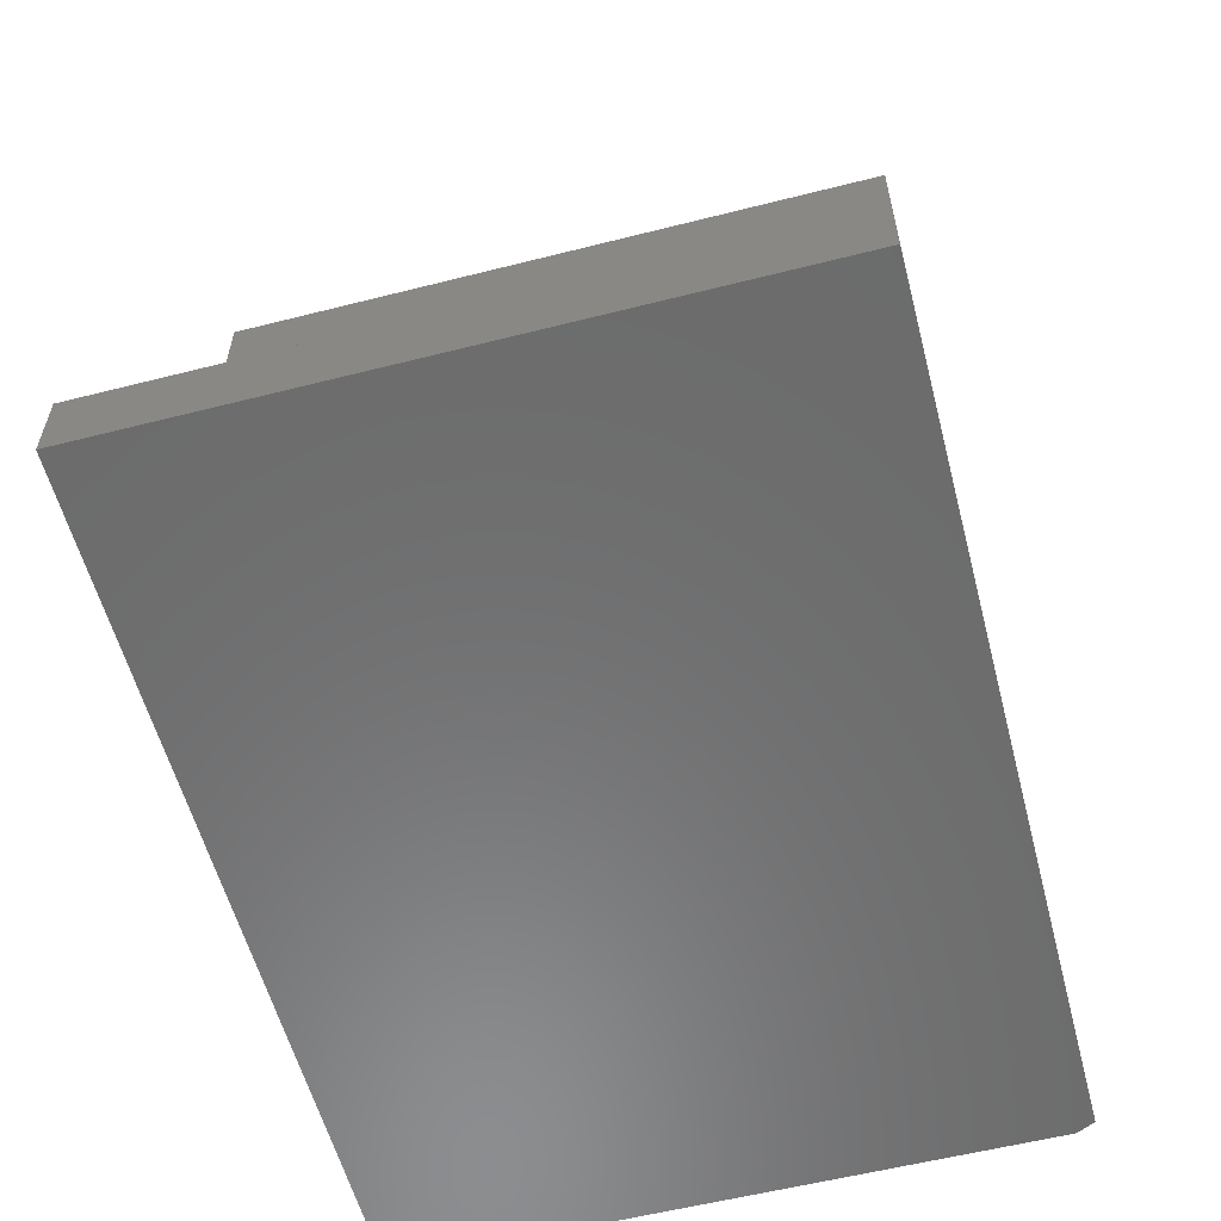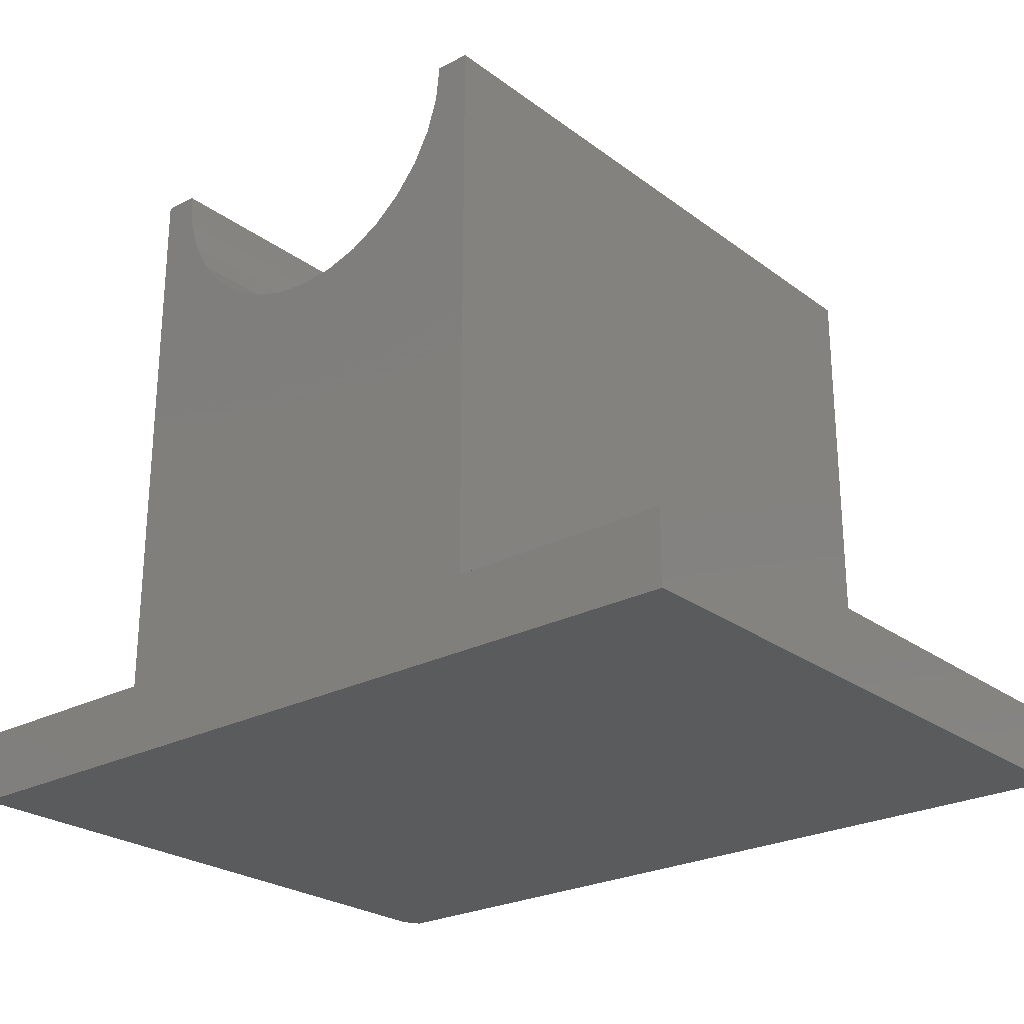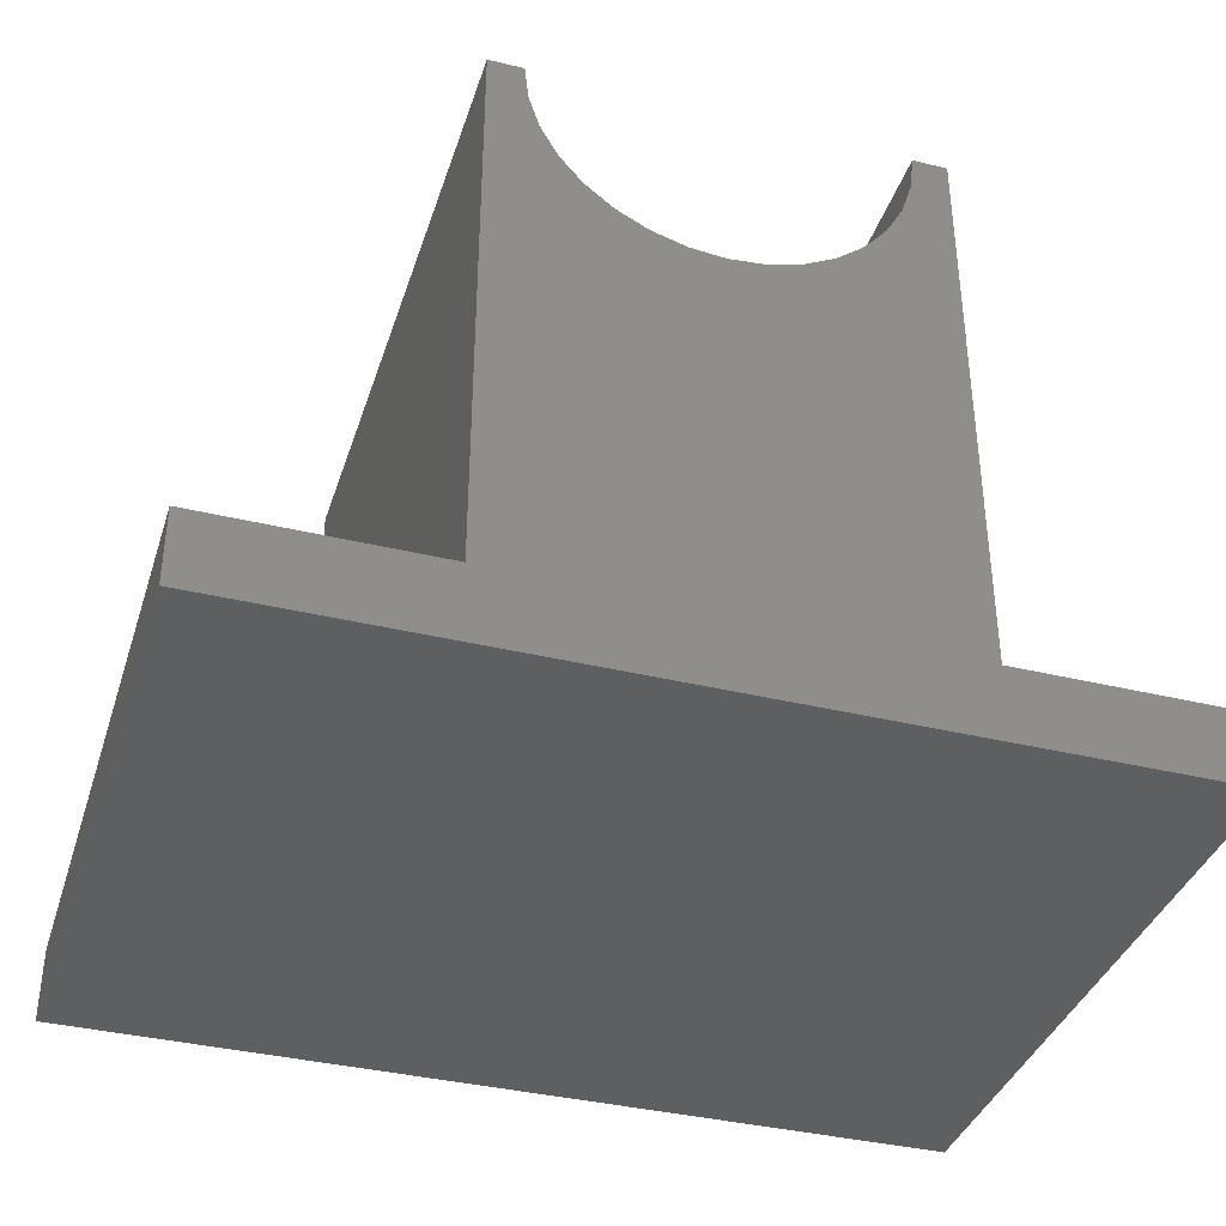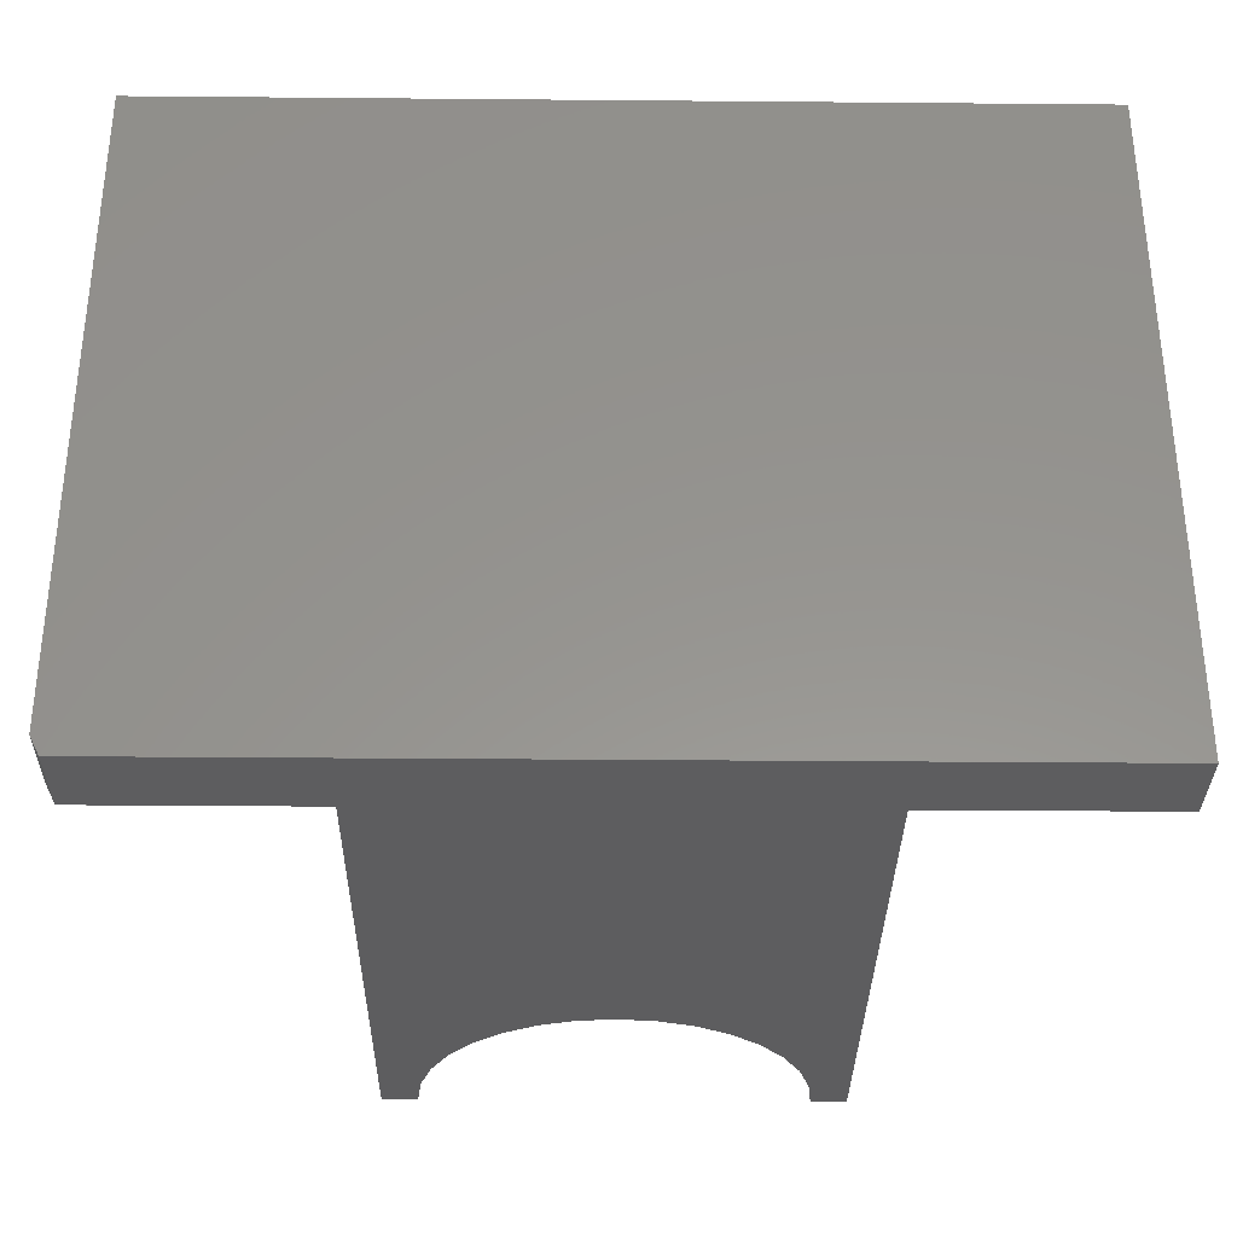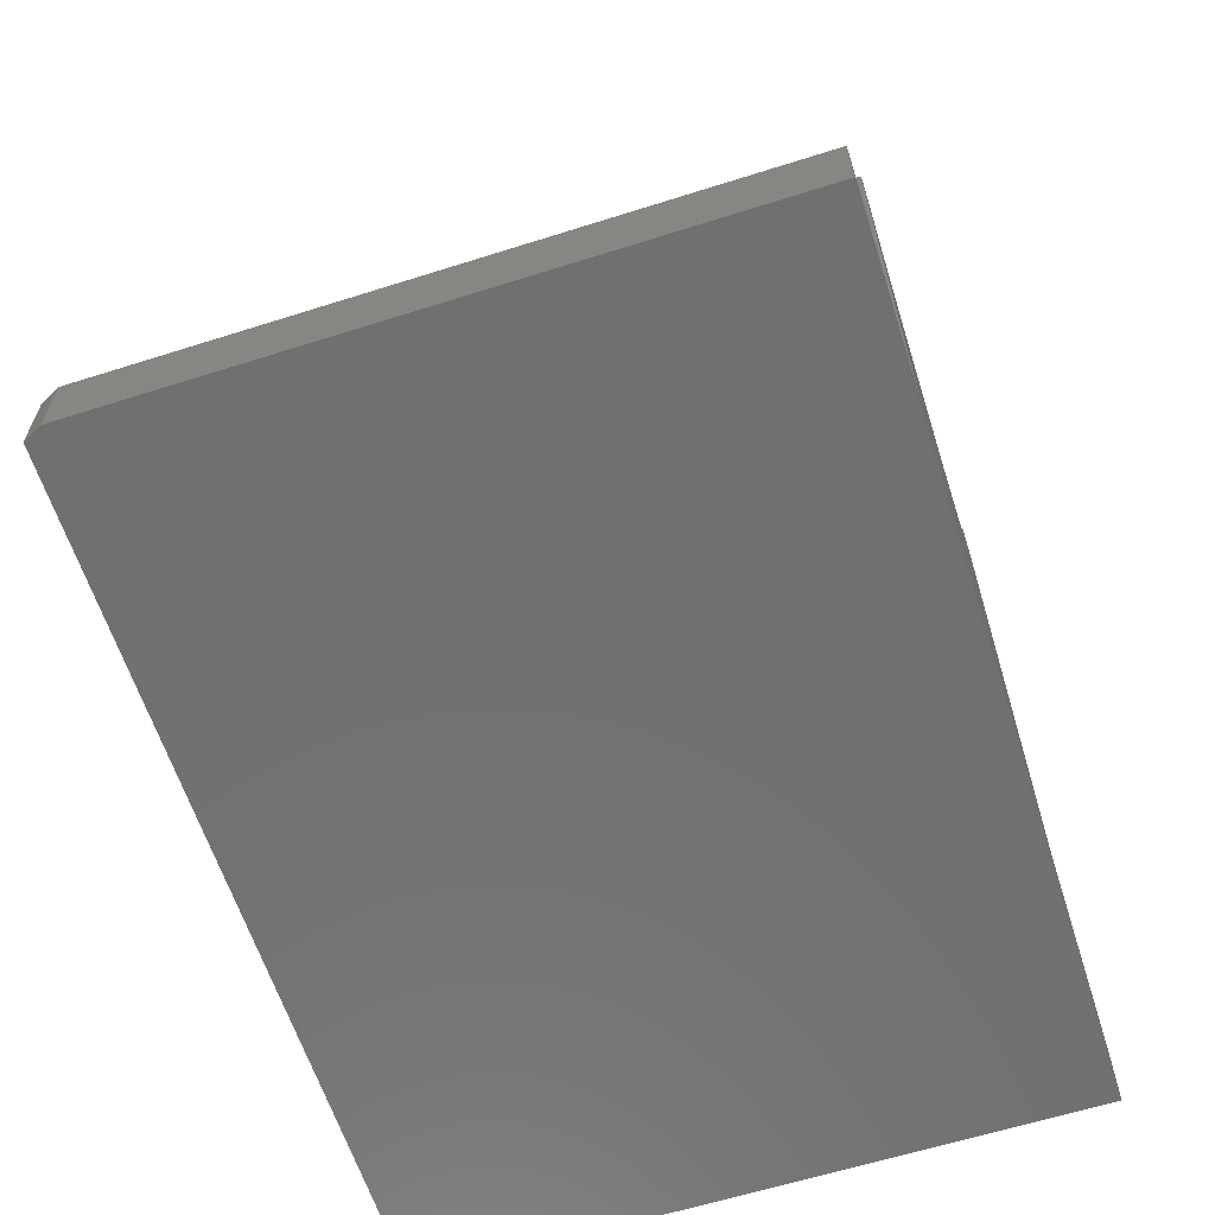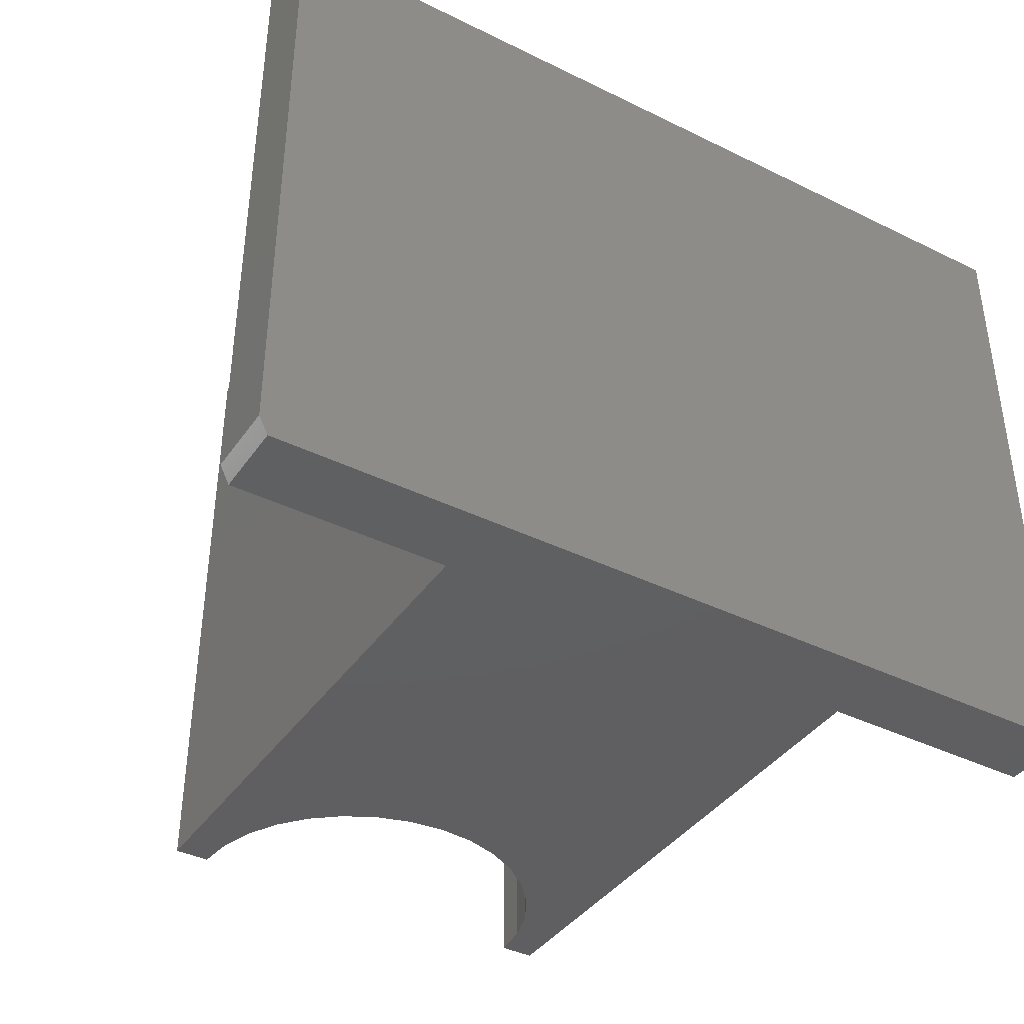
<metadata>
{"format":"stl","ext":"stl","renderer":"f3d","projection":"perspective","resolution":1024,"background":"white","views":[{"elev":-58.0,"azim":-75.3,"up":"+Z"},{"elev":-25.1,"azim":-139.8,"up":"+Z"},{"elev":-37.7,"azim":-17.2,"up":"+Z"},{"elev":-32.8,"azim":179.3,"up":"+Y"},{"elev":-62.4,"azim":107.8,"up":"+Z"},{"elev":-39.7,"azim":148.7,"up":"+Y"}]}
</metadata>
<code>
# stl→obj: 52 verts, 100 faces
v 0.375 0 0.3906
v 0.4052 -0.5625 0.3936
v 0.4052 0 0.3936
v 0.4343 -0.5625 0.4023
v 0.4343 0 0.4023
v 0.4611 -0.5625 0.4165
v 0.4611 0 0.4165
v 0.4847 -0.5625 0.4356
v 0.4847 0 0.4356
v 0.5042 -0.5625 0.459
v 0.5042 0 0.459
v 0.5187 -0.5625 0.4856
v 0.5187 0 0.4856
v 0.5279 -0.5625 0.5146
v 0.5279 0 0.5146
v 0.5312 -0.5625 0.5447
v 0.5312 0 0.5447
v 0.375 -0.5625 0.3906
v 0.3448 0 0.3936
v 0.3448 -0.5625 0.3936
v 0.3157 0 0.4023
v 0.3157 -0.5625 0.4023
v 0.2889 0 0.4165
v 0.2889 -0.5625 0.4165
v 0.2653 0 0.4356
v 0.2653 -0.5625 0.4356
v 0.2458 0 0.459
v 0.2458 -0.5625 0.459
v 0.2313 0 0.4856
v 0.2313 -0.5625 0.4856
v 0.2221 0 0.5146
v 0.2221 -0.5625 0.5146
v 0.2188 -8.91e-18 0.5447
v 0.2188 -0.5625 0.5447
v 0.5605 0 0.5447
v 0.5605 -0.5625 0.5447
v 0.1895 0 0.5447
v 0.1895 -0.5625 0.5447
v 0.5605 0 0.06316
v 0.1895 0 0.06316
v 0 0 0
v 3.867e-18 0 0.06316
v 0.75 0 0.06316
v 0.75 0 -4.592e-17
v 0.5605 -0.5625 0.06316
v 0.1895 -0.5625 0.06316
v 0 -0.5625 0
v 0.7422 -0.5625 -4.545e-17
v 0.7422 -0.5625 0.06316
v 3.867e-18 -0.5625 0.06316
v 0.75 -0.5469 0.06316
v 0.75 -0.5469 -4.592e-17
f 1 2 3
f 3 2 4
f 3 4 5
f 5 4 6
f 5 6 7
f 7 6 8
f 7 8 9
f 9 8 10
f 9 10 11
f 11 10 12
f 11 12 13
f 13 12 14
f 13 14 15
f 15 14 16
f 15 16 17
f 2 1 18
f 18 1 19
f 18 19 20
f 20 19 21
f 20 21 22
f 22 21 23
f 22 23 24
f 24 23 25
f 24 25 26
f 26 25 27
f 26 27 28
f 28 27 29
f 28 29 30
f 30 29 31
f 30 31 32
f 32 31 33
f 32 33 34
f 35 17 36
f 36 17 16
f 33 37 34
f 34 37 38
f 33 31 37
f 15 17 35
f 39 40 1
f 39 1 3
f 39 3 5
f 39 5 7
f 39 7 9
f 39 9 11
f 39 11 13
f 39 13 15
f 39 15 35
f 41 42 40
f 41 40 39
f 41 39 43
f 41 43 44
f 40 37 31
f 40 31 29
f 40 29 27
f 40 27 25
f 40 25 23
f 40 23 21
f 40 21 19
f 40 19 1
f 38 32 34
f 36 16 14
f 45 36 14
f 45 14 12
f 45 12 10
f 45 10 8
f 45 8 6
f 45 6 4
f 45 4 2
f 45 2 18
f 45 18 46
f 46 18 20
f 46 20 22
f 46 22 24
f 46 24 26
f 46 26 28
f 46 28 30
f 46 30 32
f 46 32 38
f 47 48 49
f 47 49 45
f 47 45 46
f 47 46 50
f 39 45 43
f 43 45 49
f 43 49 51
f 44 43 52
f 52 43 51
f 47 41 48
f 48 41 44
f 48 44 52
f 49 48 51
f 51 48 52
f 42 41 50
f 50 41 47
f 46 40 50
f 50 40 42
f 37 40 38
f 38 40 46
f 39 35 45
f 45 35 36

</code>
